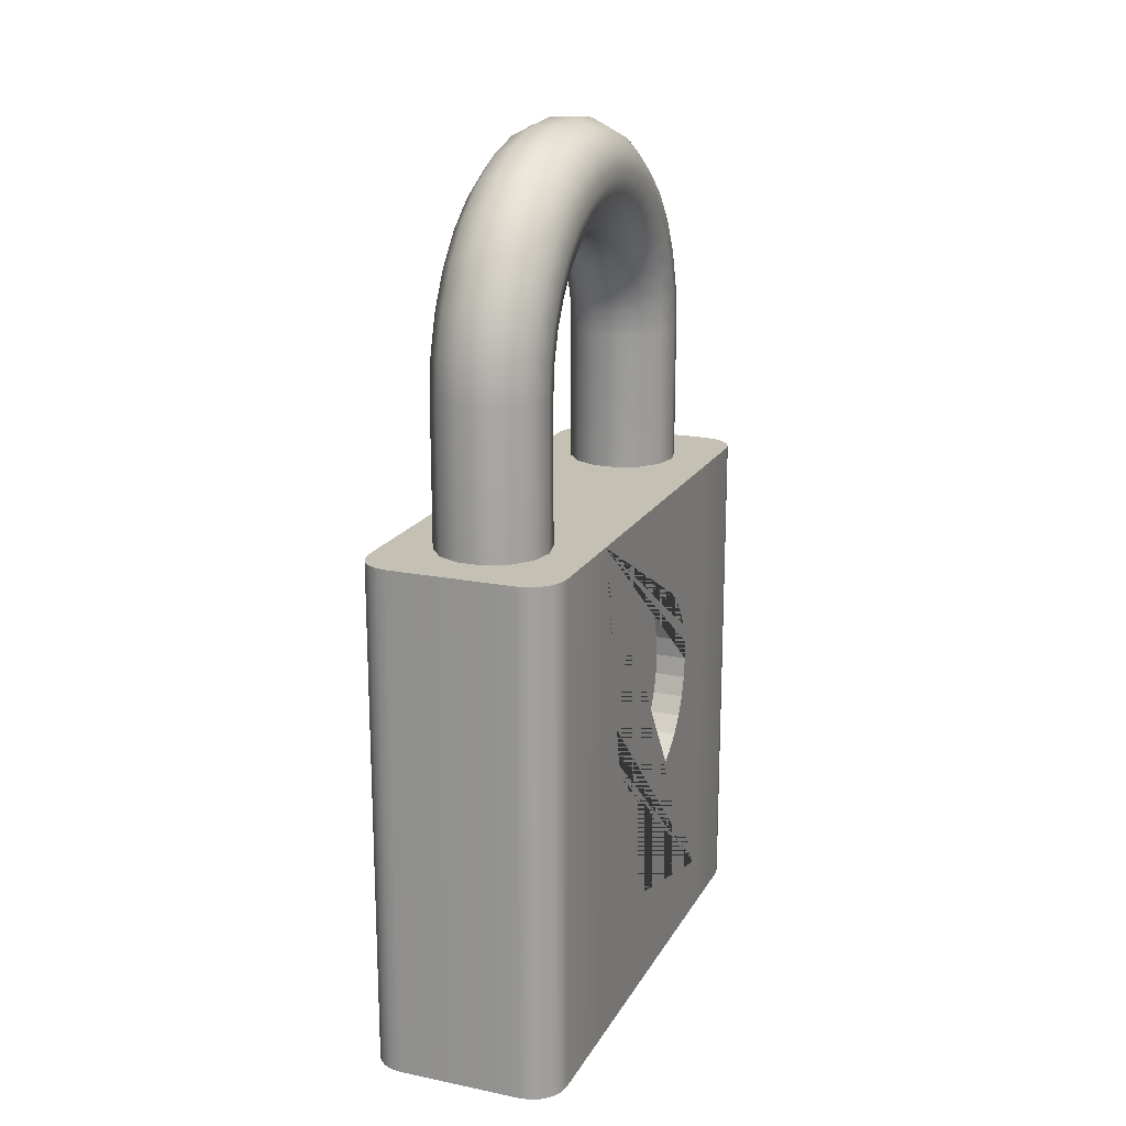
<metadata>
{"format":"obj","ext":"obj","renderer":"f3d","projection":"perspective","resolution":1024,"background":"white","views":[{"elev":18.2,"azim":21.3,"up":"+Y"}]}
</metadata>
<code>
o Cube_Cube.001
v 0.2412 0.2176 -0.3841
v 0.2412 0.1427 -0.3767
v 0.2412 0.07065 -0.3548
v 0.2412 0.004247 -0.3194
v 0.2412 -0.05396 -0.2716
v 0.2412 -0.1017 -0.2134
v 0.2412 -0.1372 -0.147
v 0.2412 -0.1591 -0.07493
v 0.2412 -0.1664 -0
v 0.2412 -0.1591 0.07493
v 0.2412 -0.1372 0.147
v 0.2412 -0.1017 0.2134
v 0.2412 -0.05396 0.2716
v 0.2412 0.004248 0.3194
v 0.2412 0.07065 0.3548
v 0.2412 0.1427 0.3767
v 0.2412 0.2176 0.3841
v 0.2412 0.2926 0.3767
v 0.2412 0.3646 0.3548
v 0.2412 0.431 0.3194
v 0.2412 0.4892 0.2716
v 0.2412 0.537 0.2134
v 0.2412 0.5725 0.147
v 0.2412 0.5943 0.07493
v 0.2412 0.6017 -0
v 0.2412 0.5943 -0.07493
v 0.2412 0.5725 -0.147
v 0.2412 0.537 -0.2134
v 0.2412 0.4892 -0.2716
v 0.2412 0.431 -0.3194
v 0.2412 0.3646 -0.3548
v 0.2412 0.2926 -0.3767
v 0.2412 -0.546 -0.147
v 0.2412 -0.546 -0.07493
v 0.2412 -0.546 -0
v 0.2412 -0.546 0.07493
v 0.2412 -0.546 0.147
v -0.2271 -0.9346 1
v -0.3551 -0.9346 0.872
v -0.2666 -0.9346 0.9937
v -0.3023 -0.9346 0.9756
v -0.3306 -0.9346 0.9472
v -0.3488 -0.9346 0.9116
v -0.3551 0.9346 0.872
v -0.2271 0.9346 1
v -0.3488 0.9346 0.9116
v -0.3306 0.9346 0.9472
v -0.3023 0.9346 0.9756
v -0.2666 0.9346 0.9937
v -0.3551 -0.9346 -0.872
v -0.2271 -0.9346 -1
v -0.3488 -0.9346 -0.9116
v -0.3306 -0.9346 -0.9472
v -0.3023 -0.9346 -0.9756
v -0.2666 -0.9346 -0.9937
v -0.2271 0.9346 -1
v -0.3551 0.9346 -0.872
v -0.2666 0.9346 -0.9937
v -0.3023 0.9346 -0.9756
v -0.3306 0.9346 -0.9472
v -0.3488 0.9346 -0.9116
v 0.3551 -0.9346 0.872
v 0.2271 -0.9346 1
v 0.3488 -0.9346 0.9116
v 0.3306 -0.9346 0.9472
v 0.3023 -0.9346 0.9756
v 0.2666 -0.9346 0.9937
v 0.2271 0.9346 1
v 0.3551 0.9346 0.872
v 0.2666 0.9346 0.9937
v 0.3023 0.9346 0.9756
v 0.3306 0.9346 0.9472
v 0.3488 0.9346 0.9116
v 0.2271 -0.9346 -1
v 0.3551 -0.9346 -0.872
v 0.2666 -0.9346 -0.9937
v 0.3023 -0.9346 -0.9756
v 0.3306 -0.9346 -0.9472
v 0.3488 -0.9346 -0.9116
v 0.3551 0.9346 -0.872
v 0.2271 0.9346 -1
v 0.3488 0.9346 -0.9116
v 0.3306 0.9346 -0.9472
v 0.3023 0.9346 -0.9756
v 0.2666 0.9346 -0.9937
v 0.3551 -0.9346 0.5164
v 0.3551 0.9346 0.5164
v 0.3551 0.9346 -0.5539
v 0.3551 -0.9346 -0.5539
v -0.2271 -0.7291 1
v -0.2666 -0.7291 0.9937
v -0.3023 -0.7291 0.9756
v -0.3306 -0.7291 0.9472
v -0.3488 -0.7291 0.9116
v -0.3551 -0.7291 0.872
v -0.2271 -0.7291 -1
v -0.2666 -0.7291 -0.9937
v -0.3023 -0.7291 -0.9756
v -0.3306 -0.7291 -0.9472
v -0.3488 -0.7291 -0.9116
v -0.3551 -0.7291 -0.872
v 0.3551 -0.7291 -0.872
v 0.3488 -0.7291 -0.9116
v 0.3306 -0.7291 -0.9472
v 0.3023 -0.7291 -0.9756
v 0.2666 -0.7291 -0.9937
v 0.2271 -0.7291 -1
v 0.2271 -0.7291 1
v 0.2666 -0.7291 0.9937
v 0.3023 -0.7291 0.9756
v 0.3306 -0.7291 0.9472
v 0.3488 -0.7291 0.9116
v 0.3551 -0.7291 0.872
v 0.3551 -0.7291 0.5164
v 0.3551 -0.7291 -0.5539
v 0.3551 0.07065 -0.3548
v 0.3551 0.1427 -0.3767
v 0.3551 0.004247 -0.3194
v 0.3551 -0.05396 -0.2716
v 0.3551 -0.1017 -0.2134
v 0.3551 -0.1372 -0.147
v 0.3551 -0.546 -0.147
v 0.3551 -0.546 -0.07493
v 0.3551 -0.546 -0
v 0.3551 -0.546 0.07493
v 0.3551 -0.1372 0.147
v 0.3551 -0.1017 0.2134
v 0.3551 -0.546 0.147
v 0.3551 0.004248 0.3194
v 0.3551 0.07065 0.3548
v 0.3551 -0.05396 0.2716
v 0.3551 0.2926 -0.3767
v 0.3551 0.2176 -0.3841
v 0.3551 0.3646 -0.3548
v 0.3551 0.431 -0.3194
v 0.3551 0.431 0.3194
v 0.3551 0.2926 0.3767
v 0.3551 0.3646 0.3548
v 0.3551 0.2176 0.3841
v 0.3551 0.1427 0.3767
v 0.3551 0.4892 -0.2716
v 0.3551 0.537 -0.2134
v 0.3551 0.4892 0.2716
v 0.3551 0.537 0.2134
v 0.3551 0.5725 0.147
v 0.3551 0.5725 -0.147
v 0.3551 0.5943 -0.07493
v 0.3551 0.5943 0.07493
v 0.3551 0.6017 -0
v 0.2412 0.2176 -0.3841
v 0.2412 0.1427 -0.3767
v 0.2412 0.07065 -0.3548
v 0.2412 0.004247 -0.3194
v 0.2412 -0.05396 -0.2716
v 0.2412 -0.1017 -0.2134
v 0.2412 -0.1372 -0.147
v 0.2412 -0.1372 -0.147
v 0.3551 -0.1372 -0.147
v 0.3551 -0.1372 -0.147
v 0.3551 -0.1372 0.147
v 0.3551 -0.1372 0.147
v 0.2412 -0.1372 0.147
v 0.2412 -0.1372 0.147
v 0.2412 -0.1017 0.2134
v 0.2412 -0.05396 0.2716
v 0.2412 0.004248 0.3194
v 0.2412 0.07065 0.3548
v 0.2412 0.1427 0.3767
v 0.2412 0.2176 0.3841
v 0.2412 0.2926 0.3767
v 0.2412 0.3646 0.3548
v 0.2412 0.431 0.3194
v 0.2412 0.4892 0.2716
v 0.2412 0.537 0.2134
v 0.2412 0.5725 0.147
v 0.2412 0.5943 0.07493
v 0.2412 0.6017 -0
v 0.2412 0.5943 -0.07493
v 0.2412 0.5725 -0.147
v 0.2412 0.537 -0.2134
v 0.2412 0.4892 -0.2716
v 0.2412 0.431 -0.3194
v 0.2412 0.3646 -0.3548
v 0.2412 0.2926 -0.3767
v 0.3551 -0.546 -0.147
v 0.3551 -0.546 -0.147
v 0.2412 -0.546 -0.147
v 0.2412 -0.546 -0.147
v 0.2412 -0.546 -0.07493
v 0.2412 -0.546 -0
v 0.2412 -0.546 0.07493
v 0.2412 -0.546 0.147
v 0.2412 -0.546 0.147
v 0.3551 -0.546 0.147
v 0.3551 -0.546 0.147
v -0.2666 -0.9346 0.9937
v -0.2271 -0.9346 1
v -0.2271 0.9346 1
v -0.2666 0.9346 0.9937
v -0.3023 -0.9346 0.9756
v -0.3023 0.9346 0.9756
v -0.3306 -0.9346 0.9472
v -0.3306 0.9346 0.9472
v -0.3488 -0.9346 0.9116
v -0.3488 0.9346 0.9116
v -0.3551 -0.9346 0.872
v -0.3551 0.9346 0.872
v -0.2666 0.9346 -0.9937
v -0.2271 0.9346 -1
v -0.2271 -0.9346 -1
v -0.2666 -0.9346 -0.9937
v -0.3023 0.9346 -0.9756
v -0.3023 -0.9346 -0.9756
v -0.3306 0.9346 -0.9472
v -0.3306 -0.9346 -0.9472
v -0.3488 0.9346 -0.9116
v -0.3488 -0.9346 -0.9116
v -0.3551 0.9346 -0.872
v -0.3551 -0.9346 -0.872
v 0.3488 0.9346 -0.9116
v 0.3551 0.9346 -0.872
v 0.3551 -0.9346 -0.872
v 0.3488 -0.9346 -0.9116
v 0.3306 0.9346 -0.9472
v 0.3306 -0.9346 -0.9472
v 0.3023 0.9346 -0.9756
v 0.3023 -0.9346 -0.9756
v 0.2666 0.9346 -0.9937
v 0.2666 -0.9346 -0.9937
v 0.2271 0.9346 -1
v 0.2271 -0.9346 -1
v 0.2666 0.9346 0.9937
v 0.2271 0.9346 1
v 0.2271 -0.9346 1
v 0.2666 -0.9346 0.9937
v 0.3023 0.9346 0.9756
v 0.3023 -0.9346 0.9756
v 0.3306 0.9346 0.9472
v 0.3306 -0.9346 0.9472
v 0.3488 0.9346 0.9116
v 0.3488 -0.9346 0.9116
v 0.3551 0.9346 0.872
v 0.3551 -0.9346 0.872
v 0.3551 -0.9346 0.5164
v 0.3551 0.9346 -0.5539
v 0.3551 -0.9346 -0.5539
v 0.3551 0.9346 0.5164
v 0.3551 0.07065 -0.3548
v 0.3551 0.1427 -0.3767
v 0.3551 0.004247 -0.3194
v 0.3551 -0.05396 -0.2716
v 0.3551 -0.1017 -0.2134
v 0.3551 -0.546 -0.07493
v 0.3551 -0.546 -0
v 0.3551 -0.546 0.07493
v 0.3551 -0.1017 0.2134
v 0.3551 0.07065 0.3548
v 0.3551 0.004248 0.3194
v 0.3551 -0.05396 0.2716
v 0.3551 0.2926 -0.3767
v 0.3551 0.2176 -0.3841
v 0.3551 0.3646 -0.3548
v 0.3551 0.431 -0.3194
v 0.3551 0.431 0.3194
v 0.3551 0.3646 0.3548
v 0.3551 0.2926 0.3767
v 0.3551 0.2176 0.3841
v 0.3551 0.1427 0.3767
v 0.3551 0.4892 -0.2716
v 0.3551 0.537 -0.2134
v 0.3551 0.537 0.2134
v 0.3551 0.4892 0.2716
v 0.3551 0.5725 0.147
v 0.3551 0.5725 -0.147
v 0.3551 0.5943 -0.07493
v 0.3551 0.5943 0.07493
v 0.3551 0.6017 -0
f 150 151 249 261
f 151 152 248 249
f 152 153 250 248
f 153 154 251 250
f 154 155 252 251
f 155 156 158 252
f 7 187 185 159
f 163 164 256 160
f 164 165 259 256
f 165 166 258 259
f 166 167 257 258
f 167 168 268 257
f 168 169 267 268
f 169 170 266 267
f 170 171 265 266
f 171 172 264 265
f 172 173 272 264
f 173 174 271 272
f 174 175 273 271
f 175 176 276 273
f 176 177 277 276
f 177 178 275 277
f 178 179 274 275
f 179 180 270 274
f 180 181 269 270
f 181 182 263 269
f 182 183 262 263
f 183 184 260 262
f 184 150 261 260
f 188 189 253 186
f 189 190 254 253
f 190 36 255 254
f 36 193 194 255
f 128 37 11 126
f 108 68 198 90
f 114 247 69 113
f 221 220 224 226 228 230 209 208 212 214 216 218 207 205 203 201 199 45 233 232 236 238 240 242 87 245
f 95 44 57 101
f 96 56 81 107
f 90 198 49 91
f 91 49 48 92
f 92 48 47 93
f 93 47 46 94
f 94 46 44 95
f 96 210 211 97
f 97 211 213 98
f 98 213 215 99
f 99 215 217 100
f 100 217 219 101
f 102 222 223 103
f 103 223 225 104
f 104 225 227 105
f 105 227 229 106
f 106 229 231 107
f 108 234 235 109
f 109 235 237 110
f 110 237 239 111
f 111 239 241 112
f 112 241 243 113
f 50 52 53 54 55 51 74 76 77 78 79 75 246 244 62 64 65 66 67 63 197 196 200 202 204 206
f 115 88 133 117 116 118 119 120 121 122 123 124 125 195 161 127 131 129 130 140 139 247 114
f 102 80 88 115
f 222 102 115 89
f 89 115 114 86
f 73 112 113 69
f 72 111 112 73
f 71 110 111 72
f 70 109 110 71
f 68 108 109 70
f 85 106 107 81
f 84 105 106 85
f 83 104 105 84
f 82 103 104 83
f 80 102 103 82
f 61 100 101 57
f 60 99 100 61
f 59 98 99 60
f 58 97 98 59
f 56 96 97 58
f 43 94 95 39
f 42 93 94 43
f 41 92 93 42
f 40 91 92 41
f 38 90 91 40
f 210 96 107 231
f 39 95 101 219
f 86 114 113 243
f 234 108 90 38
f 247 139 137 138 136 143 144 145 148 149 147 146 142 141 135 134 132 133 88
f 10 191 35 9
f 162 192 191 10
f 1 32 31 30 29 28 27 26 25 24 23 22 21 20 19 18 17 16 15 14 13 12 162 10 9 8 157 6 5 4 3 2
f 9 35 34 8
f 8 34 33 157
o Cylinder_Cylinder.002
v 0.1832 0.5342 0.5563
v 0.1268 0.5342 0.4856
v 0.04526 0.5342 0.4463
v -0.04526 0.5342 0.4463
v -0.1268 0.5342 0.4856
v -0.1832 0.5342 0.5563
v -0.2034 0.5342 0.6446
v -0.1832 0.5342 0.7328
v -0.1268 0.5342 0.8036
v -0.04526 0.5342 0.8428
v 0.04526 0.5342 0.8428
v 0.1268 0.5342 0.8036
v 0.1832 0.5342 0.7328
v 0.2034 0.5342 0.6446
v 0.1832 1.447 0.5564
v 0.1268 1.444 0.4857
v 0.04526 1.442 0.4465
v -0.04526 1.442 0.4465
v -0.1268 1.444 0.4857
v -0.1832 1.447 0.5564
v -0.2034 1.452 0.6446
v -0.1832 1.456 0.7327
v -0.1268 1.459 0.8034
v -0.04526 1.461 0.8426
v 0.04526 1.461 0.8426
v 0.1268 1.459 0.8034
v 0.1832 1.456 0.7327
v 0.2034 1.452 0.6446
v 0.1832 1.56 0.5456
v 0.1268 1.546 0.4762
v 0.04526 1.539 0.4377
v -0.04526 1.539 0.4377
v -0.1268 1.546 0.4762
v -0.1832 1.56 0.5456
v -0.2034 1.577 0.6322
v -0.1832 1.595 0.7187
v -0.1268 1.608 0.7881
v -0.04526 1.616 0.8266
v 0.04526 1.616 0.8266
v 0.1268 1.608 0.7881
v 0.1832 1.595 0.7187
v 0.2034 1.577 0.6322
v 0.1832 1.664 0.514
v 0.1268 1.637 0.4486
v 0.04526 1.622 0.4123
v -0.04526 1.622 0.4123
v -0.1268 1.637 0.4486
v -0.1832 1.664 0.514
v -0.2034 1.698 0.5955
v -0.1832 1.732 0.677
v -0.1268 1.759 0.7424
v -0.04526 1.774 0.7787
v 0.04526 1.774 0.7787
v 0.1268 1.759 0.7424
v 0.1832 1.732 0.677
v 0.2034 1.698 0.5955
v 0.1832 1.761 0.4626
v 0.1268 1.721 0.4037
v 0.04526 1.7 0.3711
v -0.04526 1.7 0.3711
v -0.1268 1.721 0.4037
v -0.1832 1.761 0.4626
v -0.2034 1.81 0.5359
v -0.1832 1.859 0.6093
v -0.1268 1.898 0.6681
v -0.04526 1.92 0.7008
v 0.04526 1.92 0.7008
v 0.1268 1.898 0.6681
v 0.1832 1.859 0.6093
v 0.2034 1.81 0.5359
v 0.1832 1.845 0.3934
v 0.1268 1.795 0.3433
v 0.04526 1.767 0.3156
v -0.04526 1.767 0.3156
v -0.1268 1.795 0.3433
v -0.1832 1.845 0.3934
v -0.2034 1.907 0.4558
v -0.1832 1.97 0.5182
v -0.1268 2.02 0.5682
v -0.04526 2.048 0.596
v 0.04526 2.048 0.596
v 0.1268 2.02 0.5682
v 0.1832 1.97 0.5182
v 0.2034 1.907 0.4558
v 0.1832 1.914 0.3091
v 0.1268 1.855 0.2698
v 0.04526 1.823 0.2479
v -0.04526 1.823 0.2479
v -0.1268 1.855 0.2698
v -0.1832 1.914 0.3091
v -0.2034 1.988 0.3581
v -0.1832 2.061 0.4071
v -0.1268 2.12 0.4464
v -0.04526 2.152 0.4683
v 0.04526 2.152 0.4683
v 0.1268 2.12 0.4464
v 0.1832 2.061 0.4071
v 0.2034 1.988 0.3581
v 0.1832 1.966 0.2129
v 0.1268 1.9 0.1858
v 0.04526 1.864 0.1708
v -0.04526 1.864 0.1708
v -0.1268 1.9 0.1858
v -0.1832 1.966 0.2129
v -0.2034 2.047 0.2467
v -0.1832 2.129 0.2804
v -0.1268 2.194 0.3075
v -0.04526 2.23 0.3225
v 0.04526 2.23 0.3225
v 0.1268 2.194 0.3075
v 0.1832 2.129 0.2804
v 0.2034 2.047 0.2467
v 0.1832 1.997 0.1085
v 0.1268 1.928 0.09473
v 0.04526 1.889 0.08707
v -0.04526 1.889 0.08707
v -0.1268 1.928 0.09473
v -0.1832 1.997 0.1085
v -0.2034 2.084 0.1257
v -0.1832 2.17 0.143
v -0.1268 2.24 0.1568
v -0.04526 2.278 0.1644
v 0.04526 2.278 0.1644
v 0.1268 2.24 0.1568
v 0.1832 2.17 0.143
v 0.2034 2.084 0.1257
v 0.1832 2.008 -1e-06
v 0.1268 1.937 -1e-06
v 0.04526 1.898 -1e-06
v -0.04526 1.898 -1e-06
v -0.1268 1.937 -1e-06
v -0.1832 2.008 -1e-06
v -0.2034 2.096 -1e-06
v -0.1832 2.184 -1e-06
v -0.1268 2.255 -1e-06
v -0.04526 2.294 -1e-06
v 0.04526 2.294 -1e-06
v 0.1268 2.255 -1e-06
v 0.1832 2.184 -1e-06
v 0.2034 2.096 -1e-06
v 0.1832 1.997 -0.1085
v 0.1268 1.928 -0.09473
v 0.04526 1.889 -0.08707
v -0.04526 1.889 -0.08707
v -0.1268 1.928 -0.09473
v -0.1832 1.997 -0.1085
v -0.2034 2.084 -0.1257
v -0.1832 2.17 -0.143
v -0.1268 2.24 -0.1568
v -0.04526 2.278 -0.1644
v 0.04526 2.278 -0.1644
v 0.1268 2.24 -0.1568
v 0.1832 2.17 -0.143
v 0.2034 2.084 -0.1257
v 0.1832 1.966 -0.2129
v 0.1268 1.9 -0.1858
v 0.04526 1.864 -0.1708
v -0.04526 1.864 -0.1708
v -0.1268 1.9 -0.1858
v -0.1832 1.966 -0.2129
v -0.2034 2.047 -0.2467
v -0.1832 2.129 -0.2804
v -0.1268 2.194 -0.3075
v -0.04526 2.23 -0.3225
v 0.04526 2.23 -0.3225
v 0.1268 2.194 -0.3075
v 0.1832 2.129 -0.2804
v 0.2034 2.047 -0.2467
v 0.1832 1.914 -0.3091
v 0.1268 1.855 -0.2698
v 0.04526 1.823 -0.2479
v -0.04526 1.823 -0.2479
v -0.1268 1.855 -0.2698
v -0.1832 1.914 -0.3091
v -0.2034 1.988 -0.3581
v -0.1832 2.061 -0.4071
v -0.1268 2.12 -0.4464
v -0.04526 2.152 -0.4683
v 0.04526 2.152 -0.4683
v 0.1268 2.12 -0.4464
v 0.1832 2.061 -0.4071
v 0.2034 1.988 -0.3581
v 0.1832 1.845 -0.3934
v 0.1268 1.795 -0.3433
v 0.04526 1.767 -0.3156
v -0.04526 1.767 -0.3156
v -0.1268 1.795 -0.3433
v -0.1832 1.845 -0.3934
v -0.2034 1.907 -0.4558
v -0.1832 1.97 -0.5182
v -0.1268 2.02 -0.5682
v -0.04526 2.048 -0.596
v 0.04526 2.048 -0.596
v 0.1268 2.02 -0.5682
v 0.1832 1.97 -0.5182
v 0.2034 1.907 -0.4558
v 0.1832 1.761 -0.4626
v 0.1268 1.721 -0.4037
v 0.04526 1.7 -0.3711
v -0.04526 1.7 -0.3711
v -0.1268 1.721 -0.4037
v -0.1832 1.761 -0.4626
v -0.2034 1.81 -0.5359
v -0.1832 1.859 -0.6093
v -0.1268 1.898 -0.6681
v -0.04526 1.92 -0.7008
v 0.04526 1.92 -0.7008
v 0.1268 1.898 -0.6681
v 0.1832 1.859 -0.6093
v 0.2034 1.81 -0.5359
v 0.1832 1.664 -0.514
v 0.1268 1.637 -0.4486
v 0.04526 1.622 -0.4123
v -0.04526 1.622 -0.4123
v -0.1268 1.637 -0.4486
v -0.1832 1.664 -0.514
v -0.2034 1.698 -0.5955
v -0.1832 1.732 -0.677
v -0.1268 1.759 -0.7424
v -0.04526 1.774 -0.7787
v 0.04526 1.774 -0.7787
v 0.1268 1.759 -0.7424
v 0.1832 1.732 -0.677
v 0.2034 1.698 -0.5955
v 0.1832 1.56 -0.5456
v 0.1268 1.546 -0.4762
v 0.04526 1.539 -0.4377
v -0.04526 1.539 -0.4377
v -0.1268 1.546 -0.4762
v -0.1832 1.56 -0.5456
v -0.2034 1.577 -0.6322
v -0.1832 1.595 -0.7187
v -0.1268 1.608 -0.7881
v -0.04526 1.616 -0.8266
v 0.04526 1.616 -0.8266
v 0.1268 1.608 -0.7881
v 0.1832 1.595 -0.7187
v 0.2034 1.577 -0.6322
v 0.1832 1.447 -0.5564
v 0.1268 1.444 -0.4857
v 0.04526 1.442 -0.4465
v -0.04526 1.442 -0.4465
v -0.1268 1.444 -0.4857
v -0.1832 1.447 -0.5564
v -0.2034 1.452 -0.6446
v -0.1832 1.456 -0.7327
v -0.1268 1.459 -0.8034
v -0.04526 1.461 -0.8426
v 0.04526 1.461 -0.8426
v 0.1268 1.459 -0.8034
v 0.1832 1.456 -0.7327
v 0.2034 1.452 -0.6446
v 0.1832 0.5342 -0.5563
v 0.1268 0.5342 -0.4856
v 0.04526 0.5342 -0.4463
v -0.04526 0.5342 -0.4463
v -0.1268 0.5342 -0.4856
v -0.1832 0.5342 -0.5563
v -0.2034 0.5342 -0.6446
v -0.1832 0.5342 -0.7328
v -0.1268 0.5342 -0.8036
v -0.04526 0.5342 -0.8428
v 0.04526 0.5342 -0.8428
v 0.1268 0.5342 -0.8036
v 0.1832 0.5342 -0.7328
v 0.2034 0.5342 -0.6446
f 278 292 305 291
f 279 293 292 278
f 280 294 293 279
f 281 295 294 280
f 282 296 295 281
f 283 297 296 282
f 284 298 297 283
f 285 299 298 284
f 286 300 299 285
f 287 301 300 286
f 288 302 301 287
f 289 303 302 288
f 290 304 303 289
f 291 305 304 290
f 292 306 319 305
f 293 307 306 292
f 294 308 307 293
f 295 309 308 294
f 296 310 309 295
f 297 311 310 296
f 298 312 311 297
f 299 313 312 298
f 300 314 313 299
f 301 315 314 300
f 302 316 315 301
f 303 317 316 302
f 304 318 317 303
f 305 319 318 304
f 306 320 333 319
f 307 321 320 306
f 308 322 321 307
f 309 323 322 308
f 310 324 323 309
f 311 325 324 310
f 312 326 325 311
f 313 327 326 312
f 314 328 327 313
f 315 329 328 314
f 316 330 329 315
f 317 331 330 316
f 318 332 331 317
f 319 333 332 318
f 320 334 347 333
f 321 335 334 320
f 322 336 335 321
f 323 337 336 322
f 324 338 337 323
f 325 339 338 324
f 326 340 339 325
f 327 341 340 326
f 328 342 341 327
f 329 343 342 328
f 330 344 343 329
f 331 345 344 330
f 332 346 345 331
f 333 347 346 332
f 334 348 361 347
f 335 349 348 334
f 336 350 349 335
f 337 351 350 336
f 338 352 351 337
f 339 353 352 338
f 340 354 353 339
f 341 355 354 340
f 342 356 355 341
f 343 357 356 342
f 344 358 357 343
f 345 359 358 344
f 346 360 359 345
f 347 361 360 346
f 348 362 375 361
f 349 363 362 348
f 350 364 363 349
f 351 365 364 350
f 352 366 365 351
f 353 367 366 352
f 354 368 367 353
f 355 369 368 354
f 356 370 369 355
f 357 371 370 356
f 358 372 371 357
f 359 373 372 358
f 360 374 373 359
f 361 375 374 360
f 362 376 389 375
f 363 377 376 362
f 364 378 377 363
f 365 379 378 364
f 366 380 379 365
f 367 381 380 366
f 368 382 381 367
f 369 383 382 368
f 370 384 383 369
f 371 385 384 370
f 372 386 385 371
f 373 387 386 372
f 374 388 387 373
f 375 389 388 374
f 376 390 403 389
f 377 391 390 376
f 378 392 391 377
f 379 393 392 378
f 380 394 393 379
f 381 395 394 380
f 382 396 395 381
f 383 397 396 382
f 384 398 397 383
f 385 399 398 384
f 386 400 399 385
f 387 401 400 386
f 388 402 401 387
f 389 403 402 388
f 390 404 417 403
f 391 405 404 390
f 392 406 405 391
f 393 407 406 392
f 394 408 407 393
f 395 409 408 394
f 396 410 409 395
f 397 411 410 396
f 398 412 411 397
f 399 413 412 398
f 400 414 413 399
f 401 415 414 400
f 402 416 415 401
f 403 417 416 402
f 404 418 431 417
f 405 419 418 404
f 406 420 419 405
f 407 421 420 406
f 408 422 421 407
f 409 423 422 408
f 410 424 423 409
f 411 425 424 410
f 412 426 425 411
f 413 427 426 412
f 414 428 427 413
f 415 429 428 414
f 416 430 429 415
f 417 431 430 416
f 418 432 445 431
f 419 433 432 418
f 420 434 433 419
f 421 435 434 420
f 422 436 435 421
f 423 437 436 422
f 424 438 437 423
f 425 439 438 424
f 426 440 439 425
f 427 441 440 426
f 428 442 441 427
f 429 443 442 428
f 430 444 443 429
f 431 445 444 430
f 432 446 459 445
f 433 447 446 432
f 434 448 447 433
f 435 449 448 434
f 436 450 449 435
f 437 451 450 436
f 438 452 451 437
f 439 453 452 438
f 440 454 453 439
f 441 455 454 440
f 442 456 455 441
f 443 457 456 442
f 444 458 457 443
f 445 459 458 444
f 446 460 473 459
f 447 461 460 446
f 448 462 461 447
f 449 463 462 448
f 450 464 463 449
f 451 465 464 450
f 452 466 465 451
f 453 467 466 452
f 454 468 467 453
f 455 469 468 454
f 456 470 469 455
f 457 471 470 456
f 458 472 471 457
f 459 473 472 458
f 460 474 487 473
f 461 475 474 460
f 462 476 475 461
f 463 477 476 462
f 464 478 477 463
f 465 479 478 464
f 466 480 479 465
f 467 481 480 466
f 468 482 481 467
f 469 483 482 468
f 470 484 483 469
f 471 485 484 470
f 472 486 485 471
f 473 487 486 472
f 474 488 501 487
f 475 489 488 474
f 476 490 489 475
f 477 491 490 476
f 478 492 491 477
f 479 493 492 478
f 480 494 493 479
f 481 495 494 480
f 482 496 495 481
f 483 497 496 482
f 484 498 497 483
f 485 499 498 484
f 486 500 499 485
f 487 501 500 486
f 488 502 515 501
f 489 503 502 488
f 490 504 503 489
f 491 505 504 490
f 492 506 505 491
f 493 507 506 492
f 494 508 507 493
f 495 509 508 494
f 496 510 509 495
f 497 511 510 496
f 498 512 511 497
f 499 513 512 498
f 500 514 513 499
f 501 515 514 500
f 502 516 529 515
f 503 517 516 502
f 504 518 517 503
f 505 519 518 504
f 506 520 519 505
f 507 521 520 506
f 508 522 521 507
f 509 523 522 508
f 510 524 523 509
f 511 525 524 510
f 512 526 525 511
f 513 527 526 512
f 514 528 527 513
f 515 529 528 514
f 516 530 543 529
f 517 531 530 516
f 518 532 531 517
f 519 533 532 518
f 520 534 533 519
f 521 535 534 520
f 522 536 535 521
f 523 537 536 522
f 524 538 537 523
f 525 539 538 524
f 526 540 539 525
f 527 541 540 526
f 528 542 541 527
f 529 543 542 528

</code>
